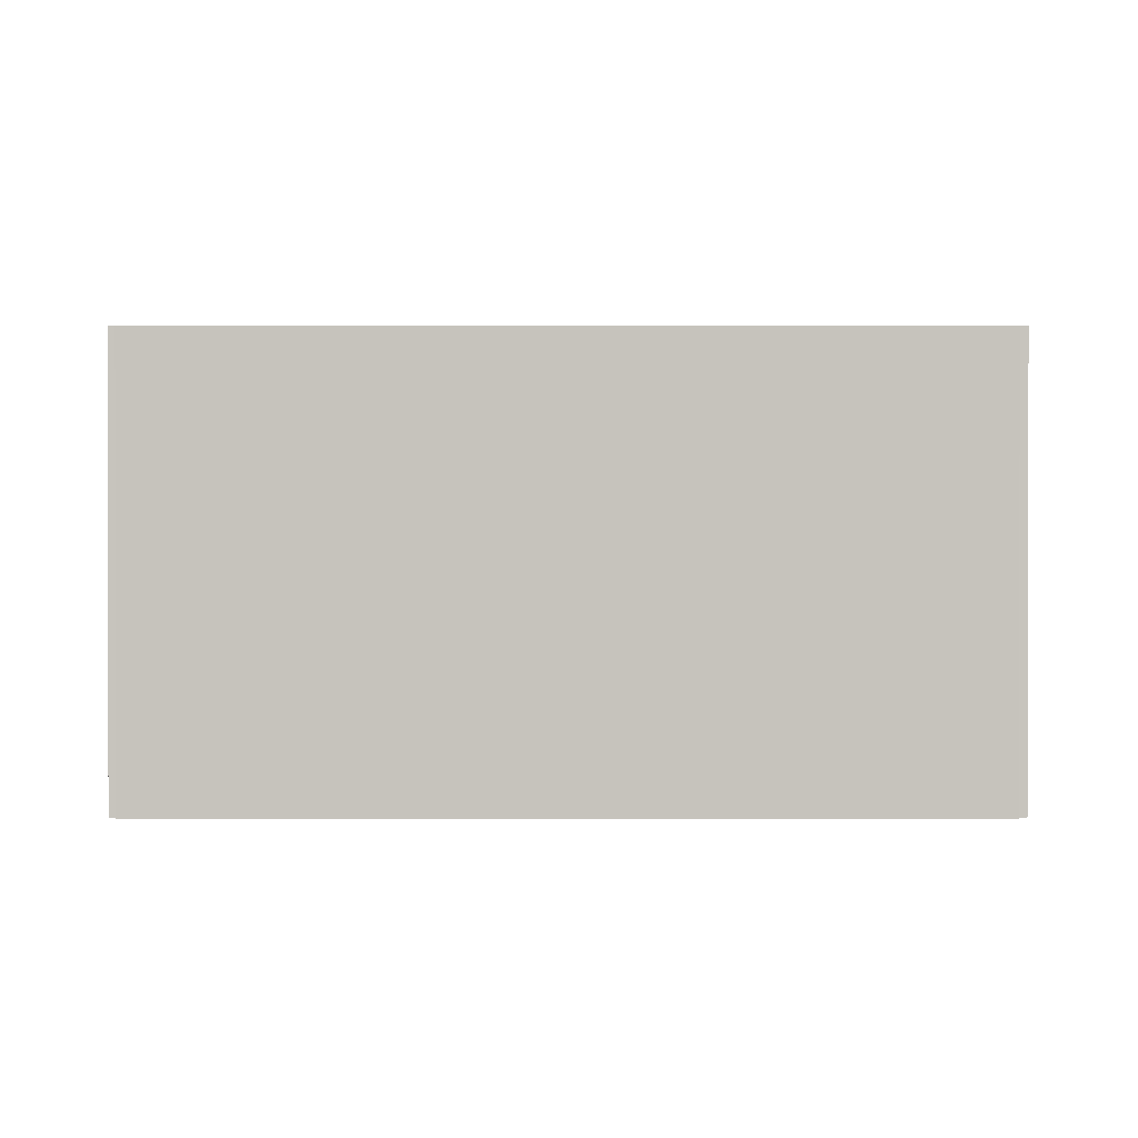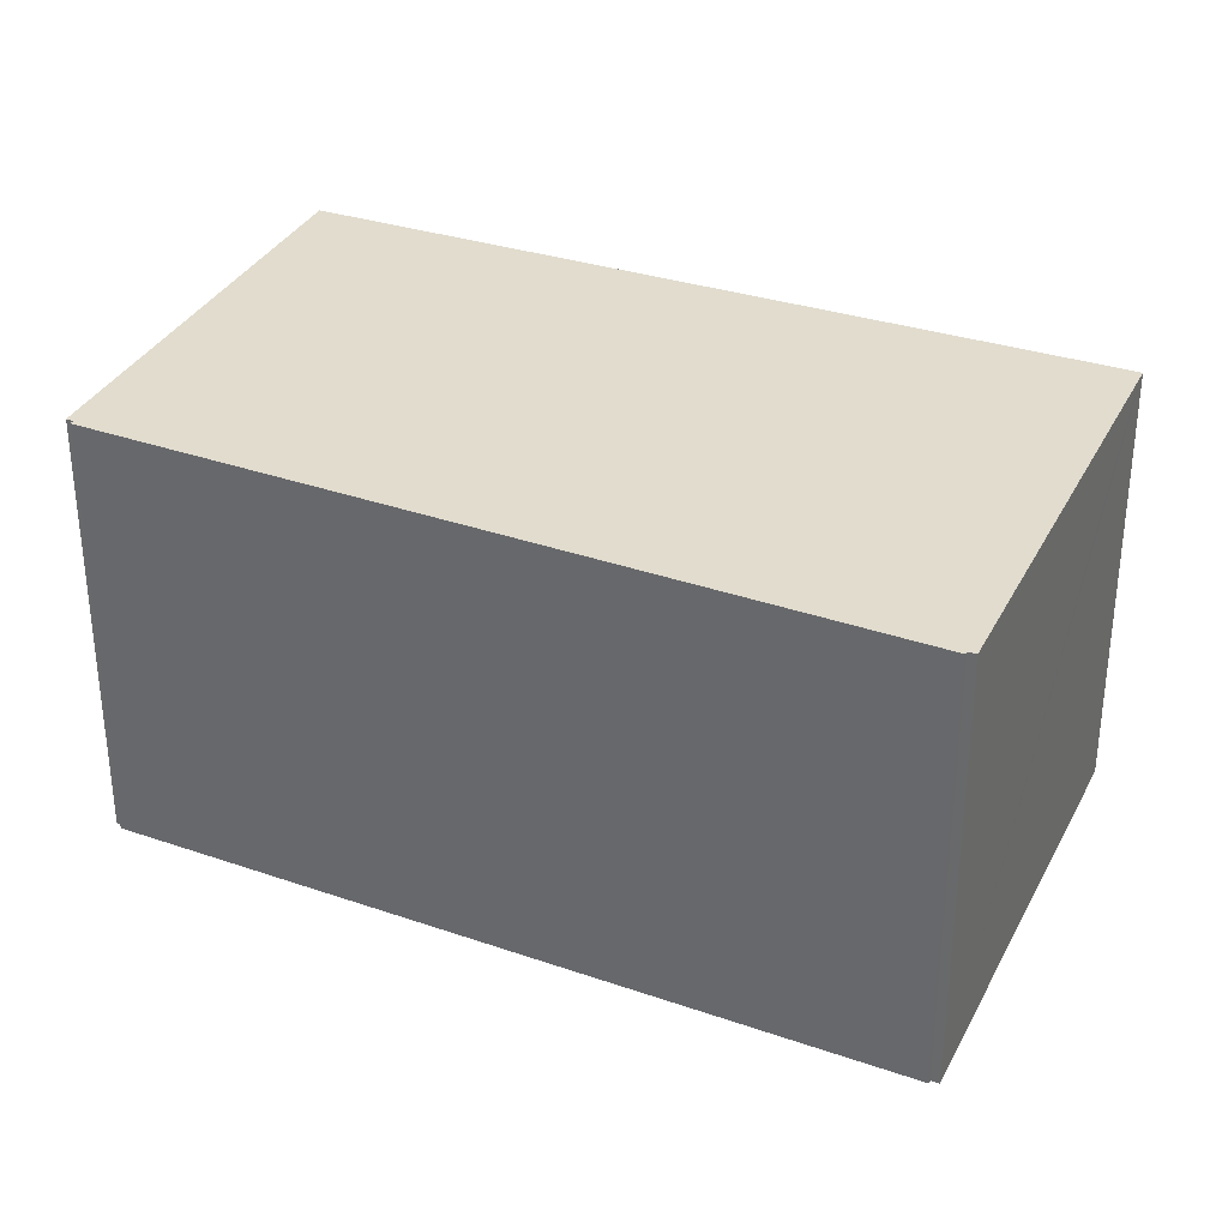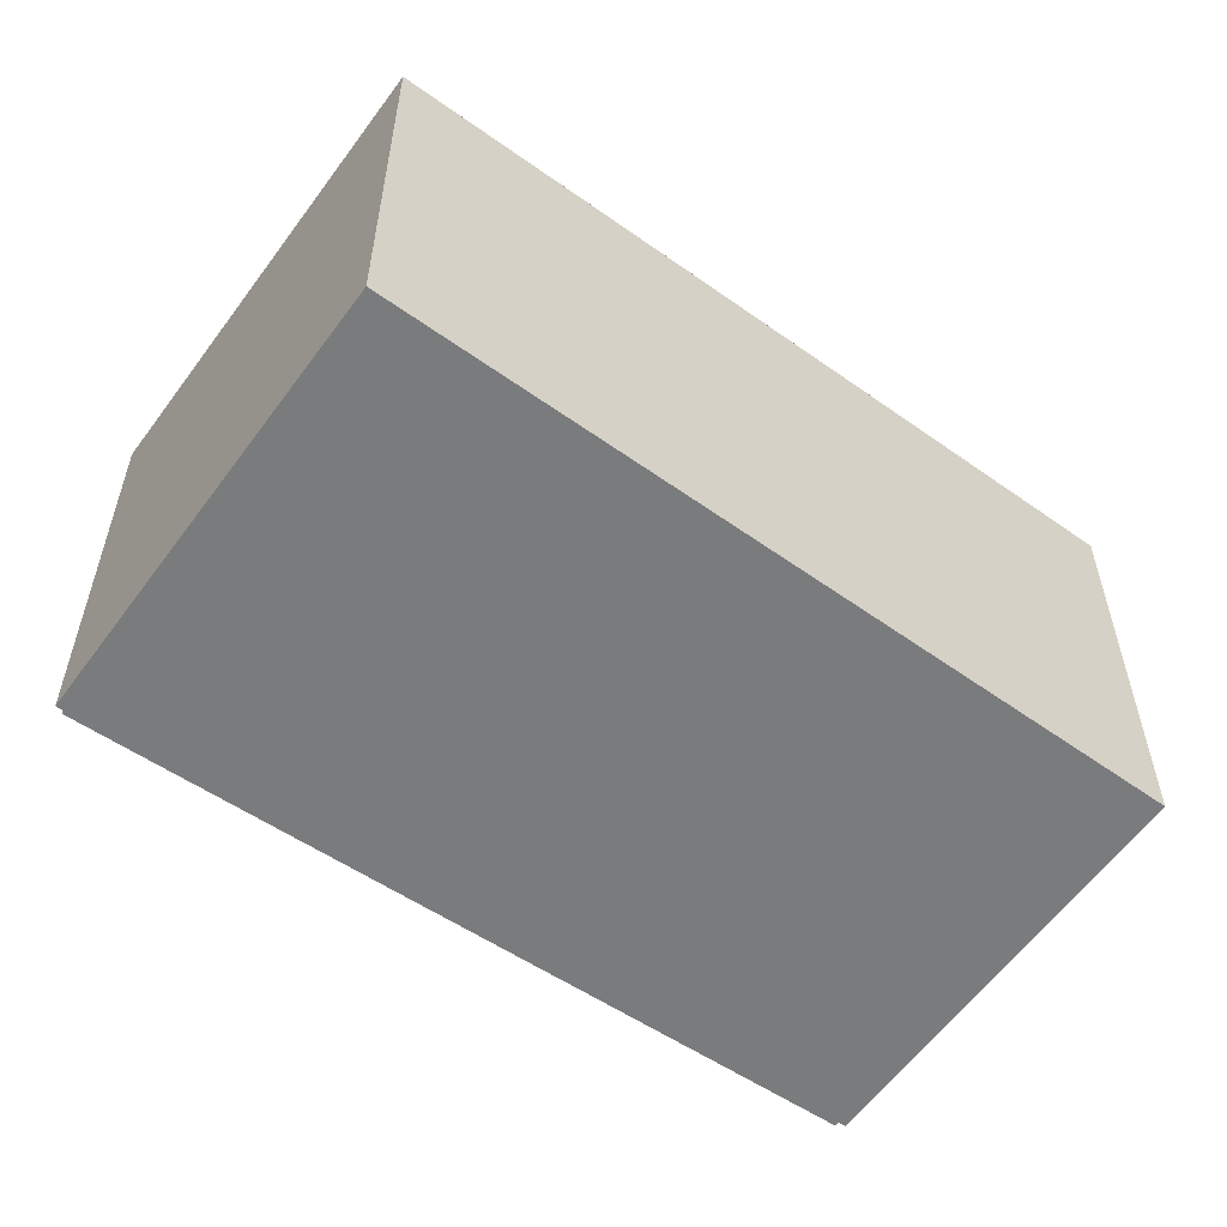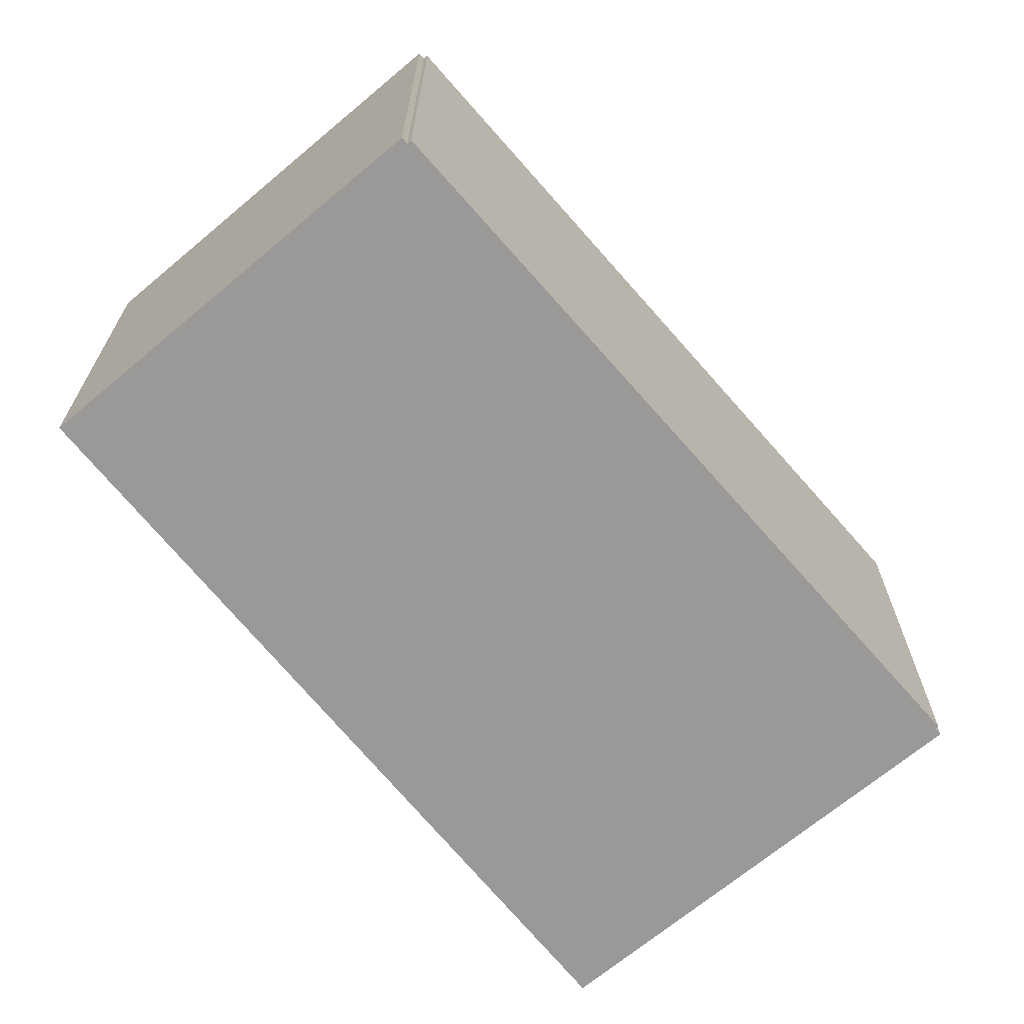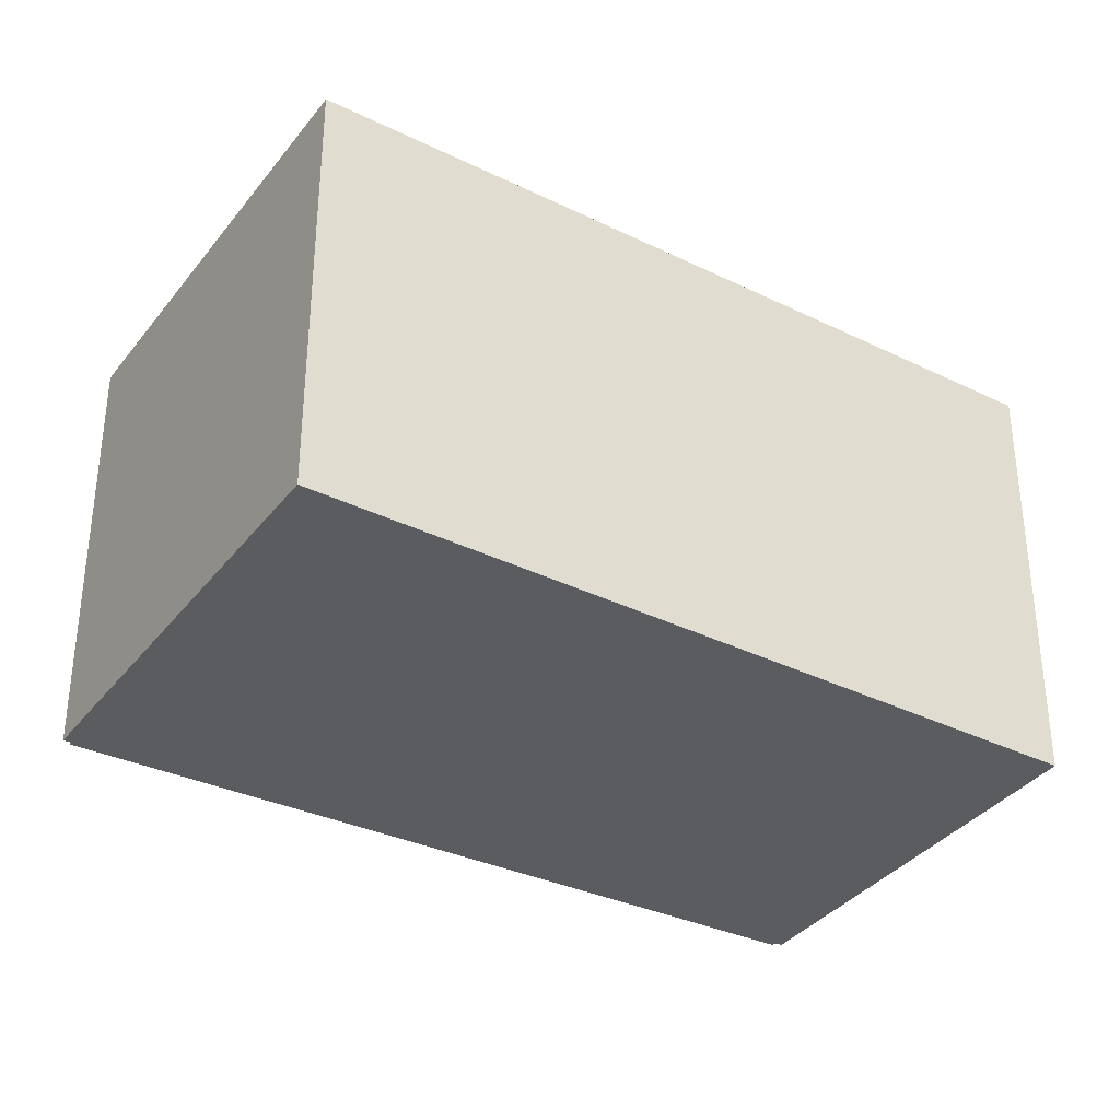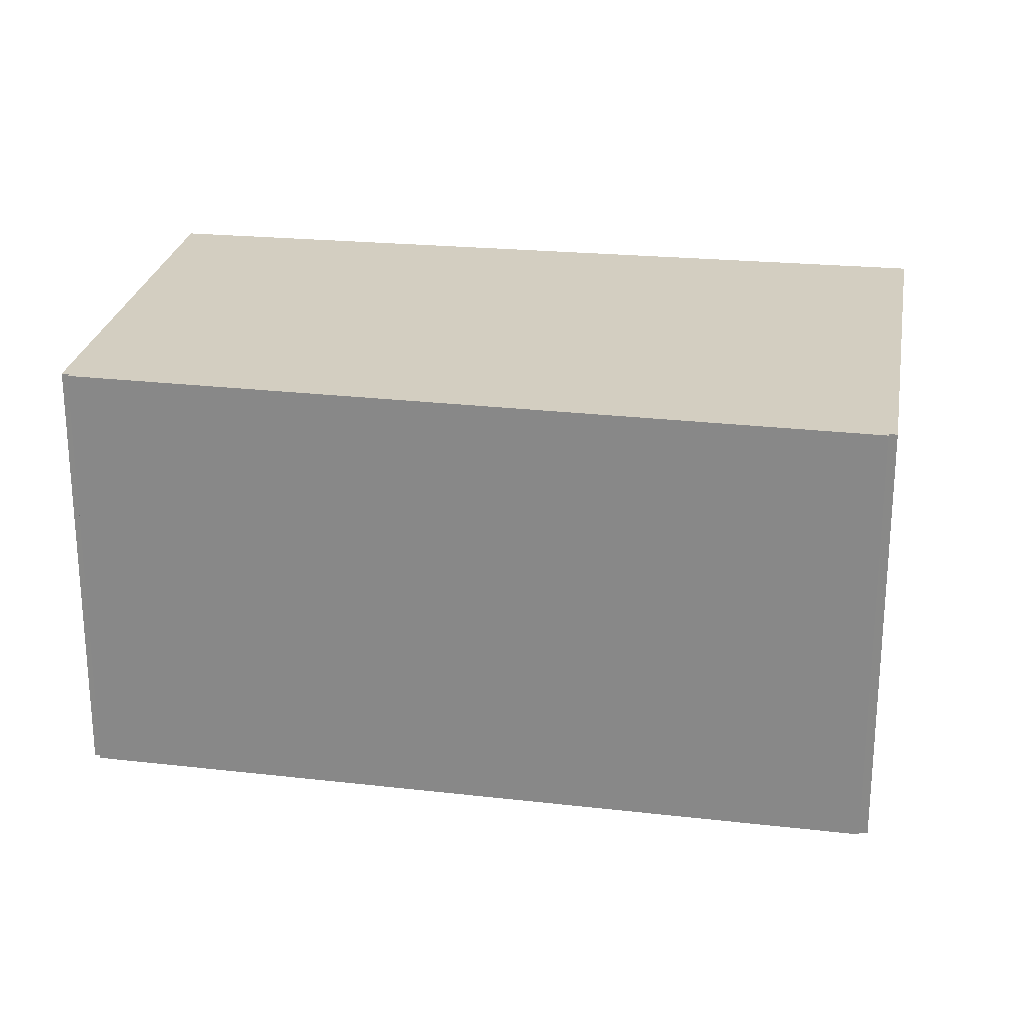
<metadata>
{"format":"obj","ext":"obj","renderer":"f3d","projection":"perspective","resolution":1024,"background":"white","views":[{"elev":0.8,"azim":56.5,"up":"+Y"},{"elev":34.1,"azim":82.0,"up":"+Y"},{"elev":-58.3,"azim":-157.7,"up":"+Y"},{"elev":-68.9,"azim":7.9,"up":"+Y"},{"elev":-35.3,"azim":-154.3,"up":"+Y"},{"elev":25.2,"azim":67.4,"up":"+Y"}]}
</metadata>
<code>
v  0 5.952 3.645e-16
v  5.751 5.952 -9.474
v  3.408 5.952 -5.615
v  5.885 5.952 -9.391
v  1.701 5.952 1.073
v  10.32 5.952 -6.63
v  4.772 5.952 3.011
v  11.15 5.952 -6.112
v  4.976 5.952 3.139
v  5.129 5.952 3.114
v  5.074 5.952 3.201
v  5.185 5.952 3.15
v  11.13 5.952 -5.994
v  11.17 5.952 -5.968
v  11.19 5.952 -6.091
v  5.129 -1.907e-16 3.114
v  5.185 -1.929e-16 3.15
v  0 0 0
v  1.701 -6.57e-17 1.073
v  4.976 -1.922e-16 3.139
v  5.074 -1.96e-16 3.201
v  4.772 -1.844e-16 3.011
v  11.17 3.654e-16 -5.968
v  11.13 3.67e-16 -5.994
v  11.19 3.73e-16 -6.091
v  11.15 3.743e-16 -6.112
v  5.751 5.801e-16 -9.474
v  10.32 4.06e-16 -6.63
v  5.885 5.75e-16 -9.391
v  3.408 3.438e-16 -5.615
g defaultobject
f 1 2 3
f 2 1 4
f 4 1 5
f 4 5 6
f 6 5 7
f 6 7 8
f 8 7 9
f 8 9 10
f 10 9 11
f 8 10 12
f 8 12 13
f 13 12 14
f 15 8 13
f 16 12 10
f 12 16 17
f 18 5 1
f 5 18 7
f 7 18 9
f 9 18 11
f 11 18 19
f 11 19 20
f 11 20 21
f 20 19 22
f 21 10 11
f 10 21 16
f 17 14 12
f 14 17 23
f 24 15 13
f 15 24 25
f 23 13 14
f 13 23 24
f 25 8 15
f 8 25 6
f 6 25 4
f 4 25 2
f 2 25 26
f 2 26 27
f 27 26 28
f 27 28 29
f 27 3 2
f 3 27 1
f 1 27 30
f 1 30 18
f 17 24 23
f 24 17 29
f 29 17 27
f 27 17 30
f 30 17 16
f 30 16 18
f 18 16 19
f 19 16 20
f 20 16 21
f 19 20 22
f 24 26 25
f 26 24 28
f 28 24 29

</code>
